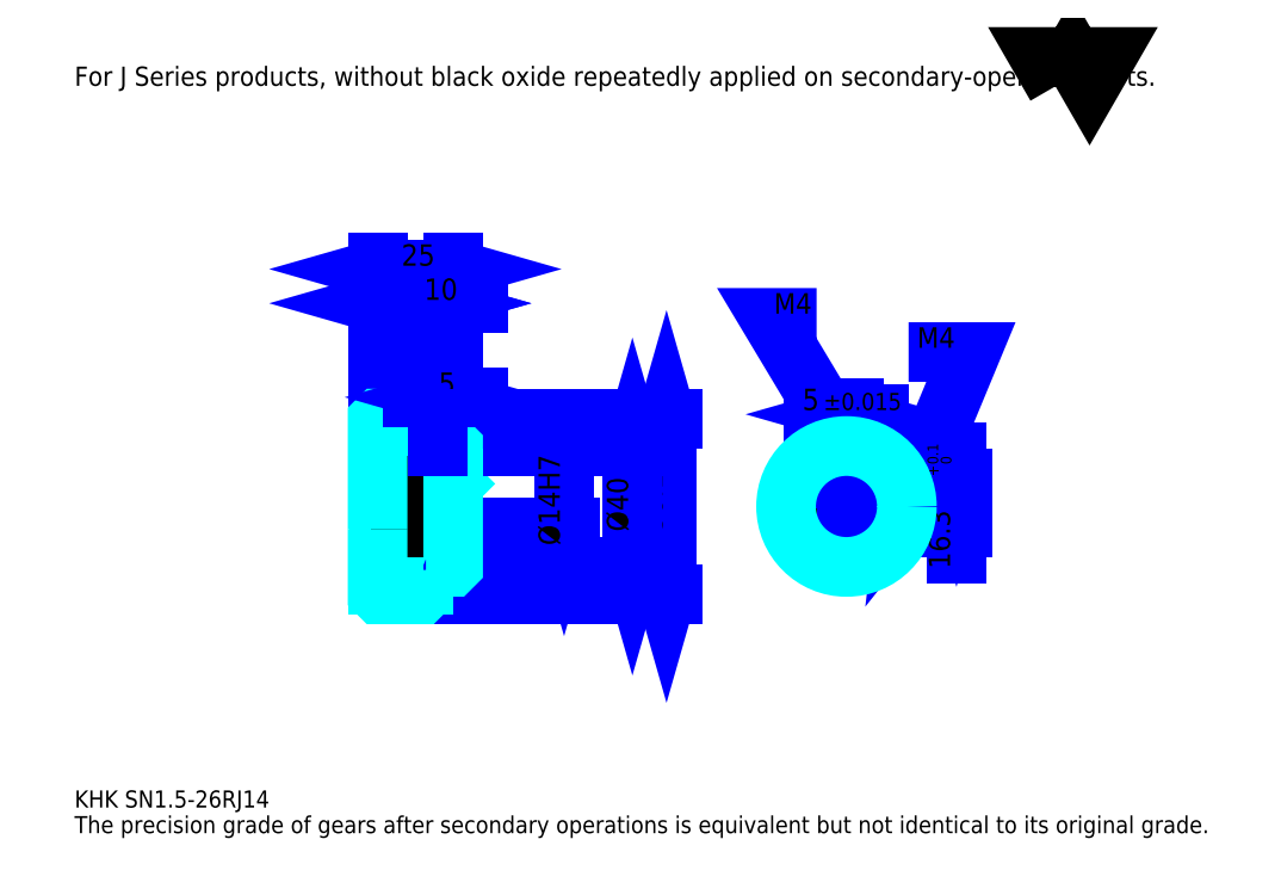
<metadata>
{"format":"dxf","ext":"dxf","renderer":"ezdxf+matplotlib","layout":"modelspace","background":"white","min_lineweight":24,"dpi":150}
</metadata>
<code>
0
SECTION
2
ENTITIES
0
TEXT
8
0
10
14.13
20
15.54
40
5.652
41
1
1
KHK SN1.5-26RJ14
7
KANJI
50
0
51
0
0
TEXT
8
0
10
14.13
20
7.065
40
5.652
41
1
1
The precision grade of gears after secondary operations is equivalent but not identical to its original grade.
7
KANJI
50
0
51
0
0
TEXT
8
0
10
14.13
20
254.3
40
6.359
41
1
1
For J Series products, without black oxide repeatedly applied on secondary-operated parts.
7
KANJI
50
0
51
0
0
POLYLINE
8
0
66
     1
70
     2
0
VERTEX
8
0
10
339.1
20
254.3
0
VERTEX
8
0
10
333.6
20
263.9
0
VERTEX
8
0
10
355.7
20
263.9
0
VERTEX
8
0
10
350.2
20
254.3
0
VERTEX
8
0
10
344.6
20
263.9
0
VERTEX
8
0
10
339.1
20
254.3
0
SEQEND
0
LINE
8
0
10
210.1
20
144.2
11
210.1
21
86.09
0
POLYLINE
8
0
66
     1
70
     2
0
VERTEX
8
0
10
211.5
20
139.3
0
VERTEX
8
0
10
210.1
20
144.2
0
VERTEX
8
0
10
208.7
20
139.3
0
SEQEND
0
POLYLINE
8
0
66
     1
70
     2
0
VERTEX
8
0
10
208.7
20
91.03
0
VERTEX
8
0
10
210.1
20
86.09
0
VERTEX
8
0
10
211.5
20
91.03
0
SEQEND
0
LINE
8
0
10
139.5
20
144.2
11
212.2
21
144.2
0
LINE
8
0
10
139.5
20
86.09
11
212.2
21
86.09
0
TEXT
8
0
10
208.7
20
99.97
40
7.065
41
1
1
%%c58.15
7
KANJI
50
90
51
0
0
LINE
8
DASHDOT
10
110.2
20
142.7
11
133.7
21
142.7
0
LINE
8
DASHDOT
10
110.2
20
87.59
11
133.7
21
87.59
0
LINE
8
DASHDOT
10
110.2
20
115.2
11
143.7
21
115.2
0
LINE
8
0
10
129.5
20
143.7
11
129.5
21
144.2
0
LINE
8
0
10
114.5
20
143.7
11
114.5
21
144.2
0
LINE
8
0
10
130.5
20
135.2
11
139.5
21
135.2
0
LINE
8
0
10
130.5
20
95.16
11
139.5
21
95.16
0
LINE
8
0
10
129
20
144.2
11
139.5
21
144.2
0
LINE
8
0
10
129
20
86.09
11
139.5
21
86.09
0
LINE
8
0
10
114.5
20
140.9
11
129.5
21
140.9
0
LINE
8
0
10
114.5
20
89.46
11
129.5
21
89.46
0
LINE
8
0
10
139
20
108.2
11
139.5
21
107.7
0
LINE
8
0
10
139
20
122.2
11
139.5
21
122.7
0
LINE
8
0
10
115
20
122.2
11
115
21
108.2
0
POLYLINE
8
0
66
     1
70
     2
0
VERTEX
8
0
10
114.5
20
107.7
0
VERTEX
8
0
10
115
20
108.2
0
VERTEX
8
0
10
139
20
108.2
0
VERTEX
8
0
10
139
20
122.2
0
VERTEX
8
0
10
115
20
122.2
0
VERTEX
8
0
10
114.5
20
122.7
0
SEQEND
0
ARC
8
0
10
130.5
20
136.2
40
1
50
180
51
270
0
ARC
8
0
10
130.5
20
94.16
40
1
50
90
51
180
0
LINE
8
0
10
139.5
20
134.7
11
139.5
21
144.2
0
LINE
8
0
10
114.5
20
182.4
11
129.5
21
182.4
0
POLYLINE
8
0
66
     1
70
     2
0
VERTEX
8
0
10
119.4
20
183.8
0
VERTEX
8
0
10
114.5
20
182.4
0
VERTEX
8
0
10
119.4
20
181
0
SEQEND
0
POLYLINE
8
0
66
     1
70
     2
0
VERTEX
8
0
10
124.5
20
181
0
VERTEX
8
0
10
129.5
20
182.4
0
VERTEX
8
0
10
124.5
20
183.8
0
SEQEND
0
LINE
8
0
10
129.5
20
144.2
11
129.5
21
184.5
0
TEXT
8
0
10
117.4
20
183.5
40
7.065
41
1
1
15
7
KANJI
50
0
51
0
0
LINE
8
0
10
114.5
20
193.7
11
139.5
21
193.7
0
POLYLINE
8
0
66
     1
70
     2
0
VERTEX
8
0
10
119.4
20
195.1
0
VERTEX
8
0
10
114.5
20
193.7
0
VERTEX
8
0
10
119.4
20
192.3
0
SEQEND
0
POLYLINE
8
0
66
     1
70
     2
0
VERTEX
8
0
10
134.5
20
192.3
0
VERTEX
8
0
10
139.5
20
193.7
0
VERTEX
8
0
10
134.5
20
195.1
0
SEQEND
0
LINE
8
0
10
114.5
20
144.2
11
114.5
21
195.8
0
LINE
8
0
10
139.5
20
144.2
11
139.5
21
195.8
0
TEXT
8
0
10
122.4
20
194.8
40
7.065
41
1
1
25
7
KANJI
50
0
51
0
0
LINE
8
0
10
147.9
20
182.4
11
121
21
182.4
0
POLYLINE
8
0
66
     1
70
     2
0
VERTEX
8
0
10
124.5
20
181
0
VERTEX
8
0
10
129.5
20
182.4
0
VERTEX
8
0
10
124.5
20
183.8
0
SEQEND
0
POLYLINE
8
0
66
     1
70
     2
0
VERTEX
8
0
10
144.4
20
183.8
0
VERTEX
8
0
10
139.5
20
182.4
0
VERTEX
8
0
10
144.4
20
181
0
SEQEND
0
TEXT
8
0
10
129.9
20
183.5
40
7.065
41
1
1
10
7
KANJI
50
0
51
0
0
LINE
8
0
10
198.8
20
135.2
11
198.8
21
95.16
0
POLYLINE
8
0
66
     1
70
     2
0
VERTEX
8
0
10
200.2
20
130.2
0
VERTEX
8
0
10
198.8
20
135.2
0
VERTEX
8
0
10
197.4
20
130.2
0
SEQEND
0
POLYLINE
8
0
66
     1
70
     2
0
VERTEX
8
0
10
197.4
20
100.1
0
VERTEX
8
0
10
198.8
20
95.16
0
VERTEX
8
0
10
200.2
20
100.1
0
SEQEND
0
LINE
8
0
10
139.5
20
135.2
11
200.9
21
135.2
0
LINE
8
0
10
139.5
20
95.16
11
200.9
21
95.16
0
TEXT
8
0
10
197.4
20
106.9
40
7.065
41
1
1
%%c40
7
KANJI
50
90
51
0
0
ARC
8
0
10
269.7
20
115.2
40
7
50
110.9
51
69.08
0
POLYLINE
8
0
66
     1
70
     2
0
VERTEX
8
0
10
272.2
20
121.7
0
VERTEX
8
0
10
272.2
20
124.5
0
VERTEX
8
0
10
267.2
20
124.5
0
VERTEX
8
0
10
267.2
20
121.7
0
SEQEND
0
LINE
8
0
10
114.5
20
124.5
11
139.5
21
124.5
0
POLYLINE
8
DASHDOT
66
     1
70
     2
0
VERTEX
8
DASHDOT
10
134.5
20
139.4
0
VERTEX
8
DASHDOT
10
134.5
20
120.2
0
SEQEND
0
POLYLINE
8
0
66
     1
70
     2
0
VERTEX
8
0
10
136.5
20
135.2
0
VERTEX
8
0
10
136.5
20
124.5
0
SEQEND
0
POLYLINE
8
0
66
     1
70
     2
0
VERTEX
8
0
10
132.5
20
135.2
0
VERTEX
8
0
10
132.5
20
124.5
0
SEQEND
0
POLYLINE
8
0
66
     1
70
     2
0
VERTEX
8
0
10
136.1
20
135.2
0
VERTEX
8
0
10
136.1
20
124.5
0
SEQEND
0
POLYLINE
8
0
66
     1
70
     2
0
VERTEX
8
0
10
132.8
20
135.2
0
VERTEX
8
0
10
132.8
20
124.5
0
SEQEND
0
POLYLINE
8
0
66
     1
70
     2
0
VERTEX
8
0
10
267.7
20
124.5
0
VERTEX
8
0
10
267.7
20
135.1
0
SEQEND
0
POLYLINE
8
0
66
     1
70
     2
0
VERTEX
8
0
10
271.7
20
124.5
0
VERTEX
8
0
10
271.7
20
135.1
0
SEQEND
0
POLYLINE
8
0
66
     1
70
     2
0
VERTEX
8
0
10
268.1
20
124.5
0
VERTEX
8
0
10
268.1
20
135.1
0
SEQEND
0
POLYLINE
8
0
66
     1
70
     2
0
VERTEX
8
0
10
271.3
20
124.5
0
VERTEX
8
0
10
271.3
20
135.1
0
SEQEND
0
POLYLINE
8
0
66
     1
70
     2
0
VERTEX
8
0
10
269.7
20
135.2
0
VERTEX
8
0
10
244.2
20
177.6
0
VERTEX
8
0
10
259.8
20
177.6
0
SEQEND
0
POLYLINE
8
0
66
     1
70
     2
0
VERTEX
8
0
10
265.9
20
138.7
0
VERTEX
8
0
10
269.7
20
135.2
0
VERTEX
8
0
10
268.3
20
140.1
0
SEQEND
0
TEXT
8
0
10
245.7
20
179
40
6.783
41
1
1
M4
7
KANJI
50
0
51
0
0
CIRCLE
8
0
10
134.5
20
115.2
40
2
0
CIRCLE
8
0
10
134.5
20
115.2
40
1.62
0
POLYLINE
8
DASHDOT
66
     1
70
     2
0
VERTEX
8
DASHDOT
10
128.2
20
115.2
0
VERTEX
8
DASHDOT
10
140.7
20
115.2
0
SEQEND
0
POLYLINE
8
DASHDOT
66
     1
70
     2
0
VERTEX
8
DASHDOT
10
134.5
20
108.9
0
VERTEX
8
DASHDOT
10
134.5
20
121.4
0
SEQEND
0
LINE
8
DASHDOT
10
134.5
20
135.2
11
134.5
21
115.2
0
LINE
8
0
10
134.5
20
135.2
11
134.5
21
144.2
0
POLYLINE
8
0
66
     1
70
     2
0
VERTEX
8
0
10
276.4
20
117.2
0
VERTEX
8
0
10
289.6
20
117.2
0
SEQEND
0
POLYLINE
8
0
66
     1
70
     2
0
VERTEX
8
0
10
276.4
20
113.2
0
VERTEX
8
0
10
289.6
20
113.2
0
SEQEND
0
POLYLINE
8
0
66
     1
70
     2
0
VERTEX
8
0
10
276.5
20
116.8
0
VERTEX
8
0
10
289.6
20
116.8
0
SEQEND
0
POLYLINE
8
0
66
     1
70
     2
0
VERTEX
8
0
10
276.5
20
113.5
0
VERTEX
8
0
10
289.6
20
113.5
0
SEQEND
0
POLYLINE
8
0
66
     1
70
     2
0
VERTEX
8
0
10
289.7
20
115.2
0
VERTEX
8
0
10
310.9
20
166.2
0
VERTEX
8
0
10
290.2
20
166.2
0
SEQEND
0
POLYLINE
8
0
66
     1
70
     2
0
VERTEX
8
0
10
290.3
20
120.3
0
VERTEX
8
0
10
289.7
20
115.2
0
VERTEX
8
0
10
292.9
20
119.2
0
SEQEND
0
TEXT
8
0
10
293.1
20
167.7
40
6.783
41
1
1
M4
7
KANJI
50
0
51
0
0
LINE
8
DASHDOT
10
114.5
20
122.7
11
129.5
21
107.7
0
LINE
8
0
10
122
20
122.2
11
122
21
108.1
0
LINE
8
0
10
176.2
20
122.2
11
176.2
21
108.2
0
POLYLINE
8
0
66
     1
70
     2
0
VERTEX
8
0
10
174.8
20
113.1
0
VERTEX
8
0
10
176.2
20
108.2
0
VERTEX
8
0
10
177.6
20
113.1
0
SEQEND
0
LINE
8
0
10
139.5
20
108.2
11
178.3
21
108.2
0
TEXT
8
0
10
174.8
20
102.3
40
7.065
41
1
1
%%c14H7
7
KANJI
50
90
51
0
0
POLYLINE
8
0
66
     1
70
     2
0
VERTEX
8
0
10
114.5
20
107.7
0
VERTEX
8
0
10
114.5
20
86.59
0
VERTEX
8
0
10
115
20
86.09
0
VERTEX
8
0
10
129
20
86.09
0
VERTEX
8
0
10
129.5
20
86.59
0
VERTEX
8
0
10
129.5
20
94.16
0
SEQEND
0
POLYLINE
8
0
66
     1
70
     2
0
VERTEX
8
0
10
130.5
20
95.16
0
VERTEX
8
0
10
139
20
95.16
0
VERTEX
8
0
10
139.5
20
95.66
0
VERTEX
8
0
10
139.5
20
134.7
0
VERTEX
8
0
10
139
20
135.2
0
VERTEX
8
0
10
130.5
20
135.2
0
SEQEND
0
POLYLINE
8
0
66
     1
70
     2
0
VERTEX
8
0
10
129.5
20
136.2
0
VERTEX
8
0
10
129.5
20
143.7
0
VERTEX
8
0
10
129
20
144.2
0
VERTEX
8
0
10
115
20
144.2
0
VERTEX
8
0
10
114.5
20
143.7
0
VERTEX
8
0
10
114.5
20
107.7
0
SEQEND
0
LINE
8
DASHDOT
10
269.7
20
128.7
11
269.7
21
103.9
0
LINE
8
DASHDOT
10
280.9
20
115.2
11
258.4
21
115.2
0
LINE
8
0
10
280.7
20
145.7
11
258.7
21
145.7
0
POLYLINE
8
0
66
     1
70
     2
0
VERTEX
8
0
10
262.2
20
144.2
0
VERTEX
8
0
10
267.2
20
145.7
0
VERTEX
8
0
10
262.2
20
147.1
0
SEQEND
0
POLYLINE
8
0
66
     1
70
     2
0
VERTEX
8
0
10
277.1
20
147.1
0
VERTEX
8
0
10
272.2
20
145.7
0
VERTEX
8
0
10
277.1
20
144.2
0
SEQEND
0
LINE
8
0
10
267.2
20
124.5
11
267.2
21
147.8
0
LINE
8
0
10
272.2
20
124.5
11
272.2
21
147.8
0
TEXT
8
0
10
255.1
20
147.1
40
7.065
41
1
1
5
7
KANJI
50
0
51
0
0
TEXT
8
0
10
262.1
20
147.1
40
5.652
41
1
1
%%p0.015
7
KANJI
50
0
51
0
0
LINE
8
0
10
306.1
20
99.68
11
306.1
21
132.9
0
POLYLINE
8
0
66
     1
70
     2
0
VERTEX
8
0
10
304.7
20
129.4
0
VERTEX
8
0
10
306.1
20
124.5
0
VERTEX
8
0
10
307.5
20
129.4
0
SEQEND
0
POLYLINE
8
0
66
     1
70
     2
0
VERTEX
8
0
10
307.5
20
103.2
0
VERTEX
8
0
10
306.1
20
108.2
0
VERTEX
8
0
10
304.7
20
103.2
0
SEQEND
0
LINE
8
0
10
272.2
20
124.5
11
308.2
21
124.5
0
LINE
8
0
10
269.7
20
108.2
11
308.2
21
108.2
0
TEXT
8
0
10
304
20
94.54
40
7.065
41
1
1
16.3
7
KANJI
50
90
51
0
0
TEXT
8
0
10
304.4
20
125.1
40
3.533
41
1
1

7
KANJI
50
90
51
0
0
TEXT
8
0
10
300
20
125.1
40
3.533
41
1
1
+
7
KANJI
50
90
51
0
0
TEXT
8
0
10
304.4
20
129.1
40
3.533
41
1
1
0
7
KANJI
50
90
51
0
0
TEXT
8
0
10
300
20
129.1
40
3.533
41
1
1
0.1
7
KANJI
50
90
51
0
0
CIRCLE
8
0
10
269.7
20
115.2
40
20
0
LINE
8
0
10
147.9
20
151.3
11
126
21
151.3
0
POLYLINE
8
0
66
     1
70
     2
0
VERTEX
8
0
10
129.5
20
149.9
0
VERTEX
8
0
10
134.5
20
151.3
0
VERTEX
8
0
10
129.5
20
152.7
0
SEQEND
0
POLYLINE
8
0
66
     1
70
     2
0
VERTEX
8
0
10
144.4
20
152.7
0
VERTEX
8
0
10
139.5
20
151.3
0
VERTEX
8
0
10
144.4
20
149.9
0
SEQEND
0
LINE
8
0
10
134.5
20
144.2
11
134.5
21
153.4
0
TEXT
8
0
10
134.7
20
152.4
40
7.065
41
1
1
5
7
KANJI
50
0
51
0
0
LINE
8
0
10
134.5
20
135.2
11
134.5
21
144.2
0
ENDSEC
0
EOF

</code>
